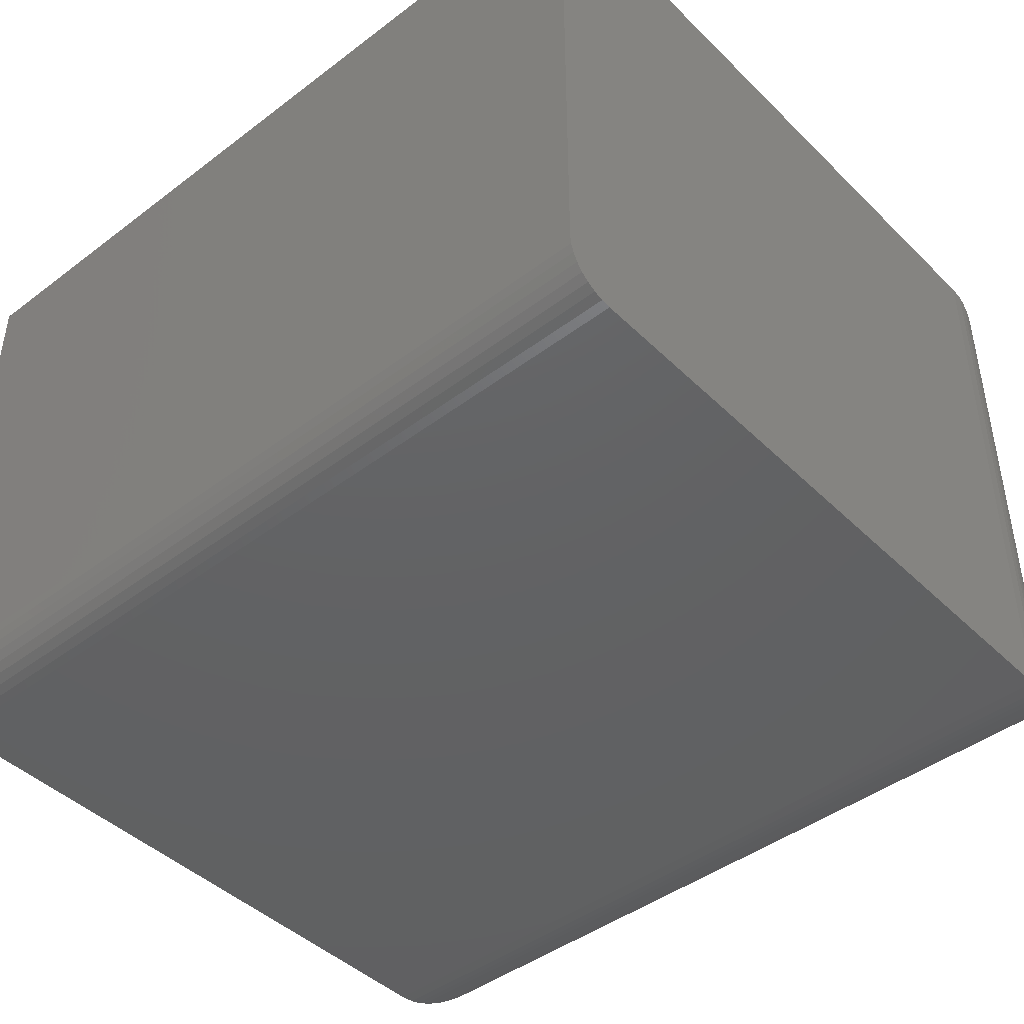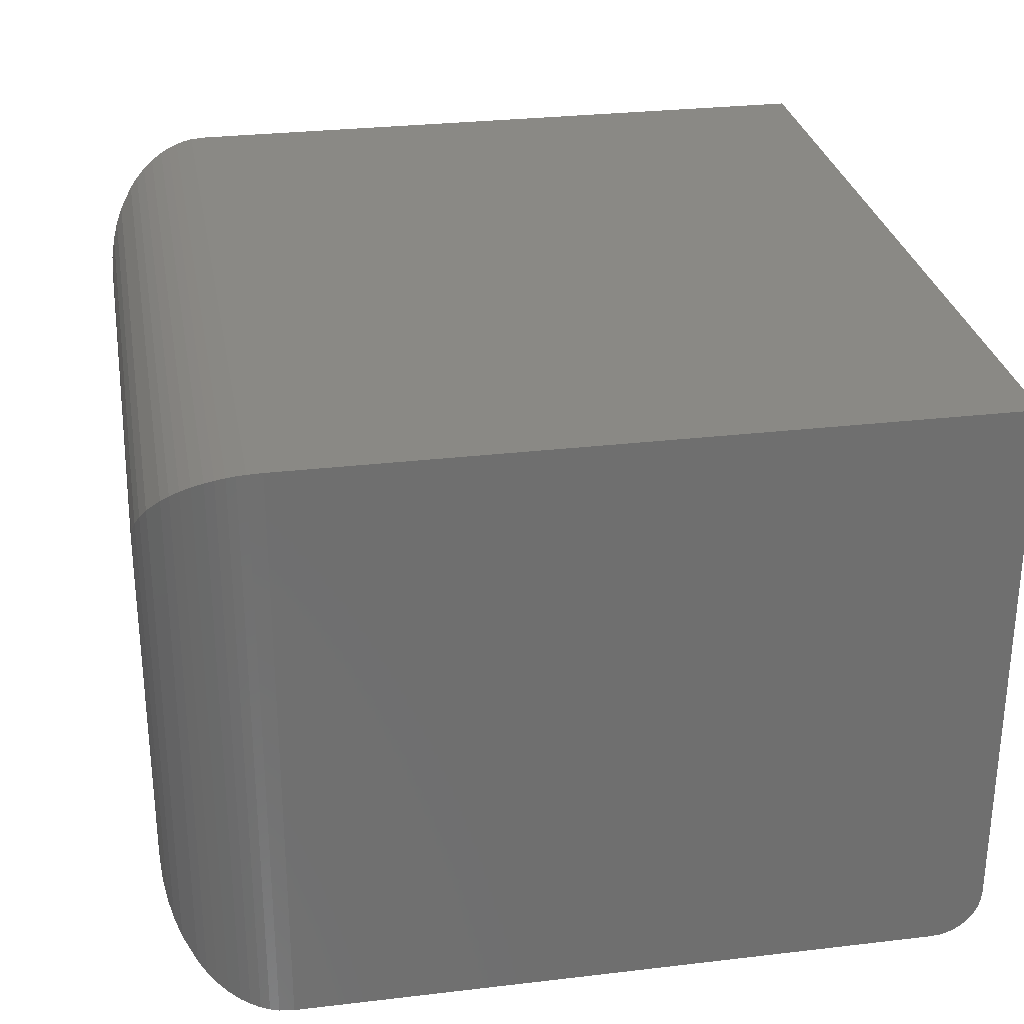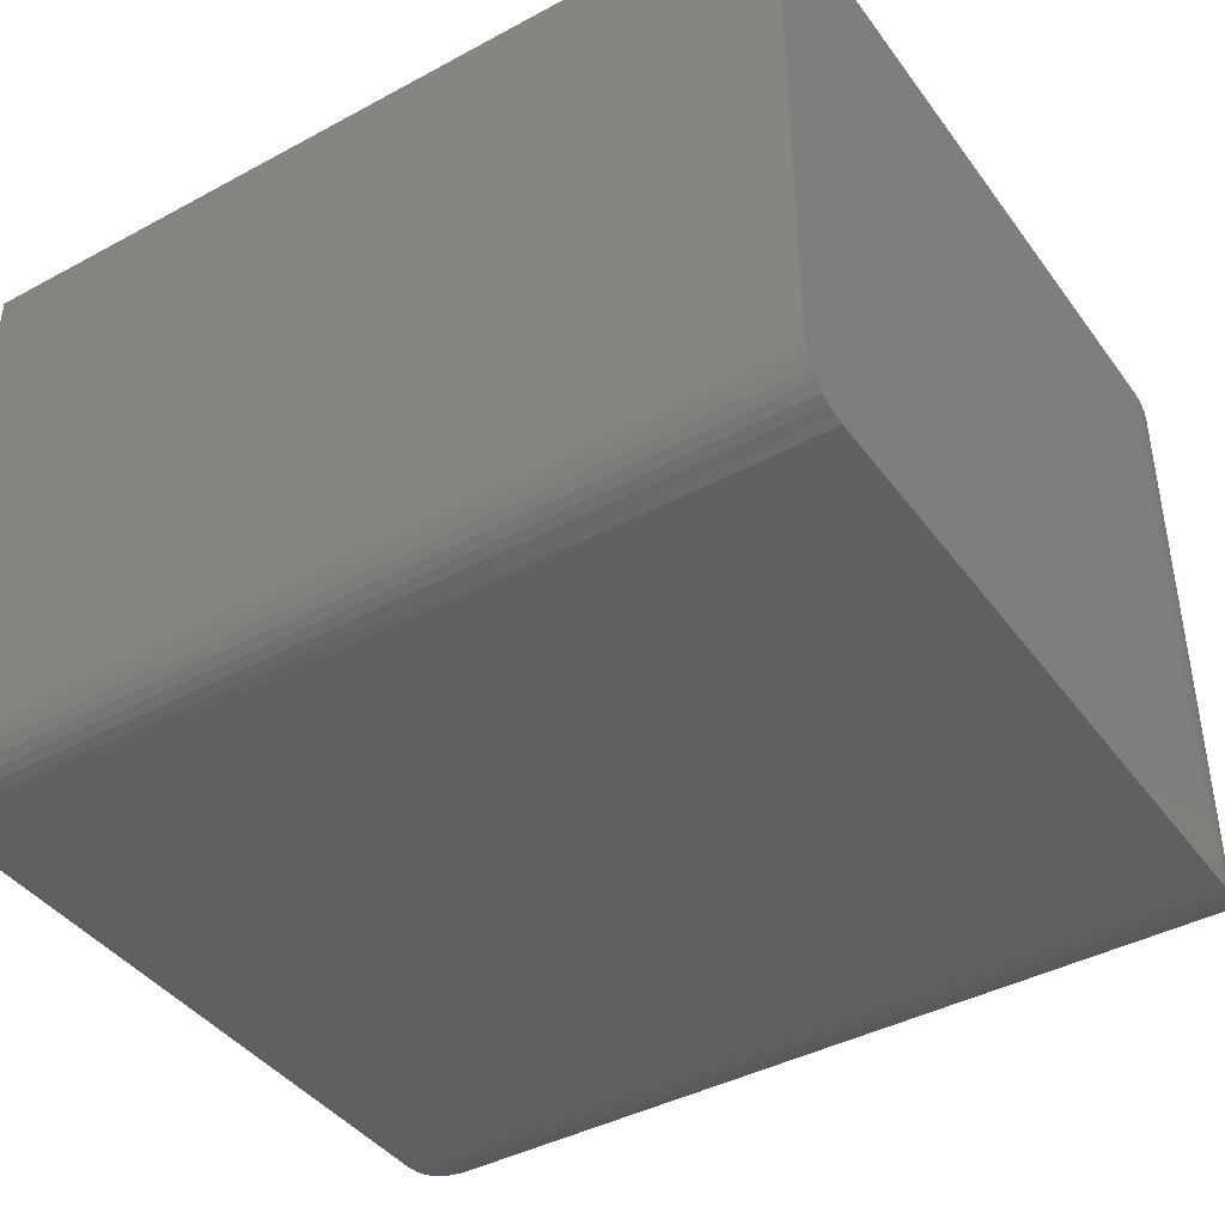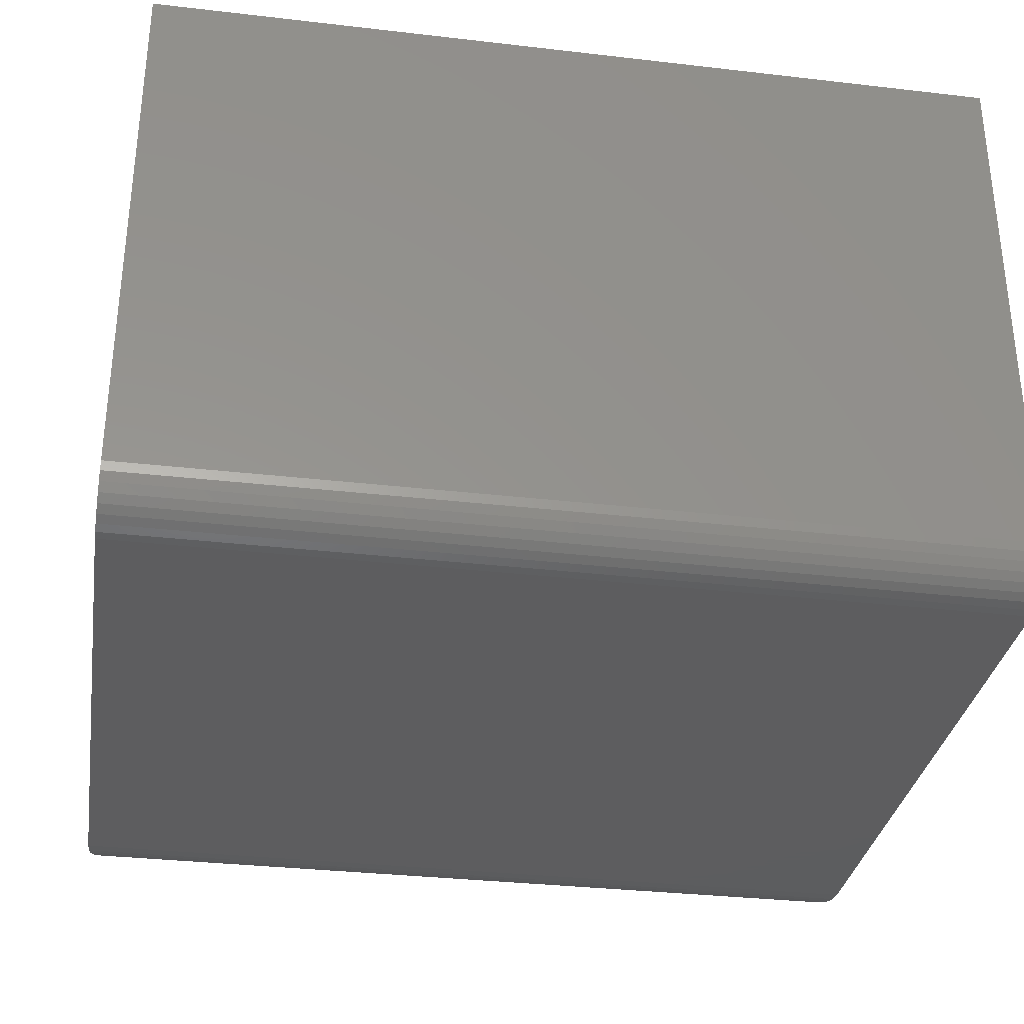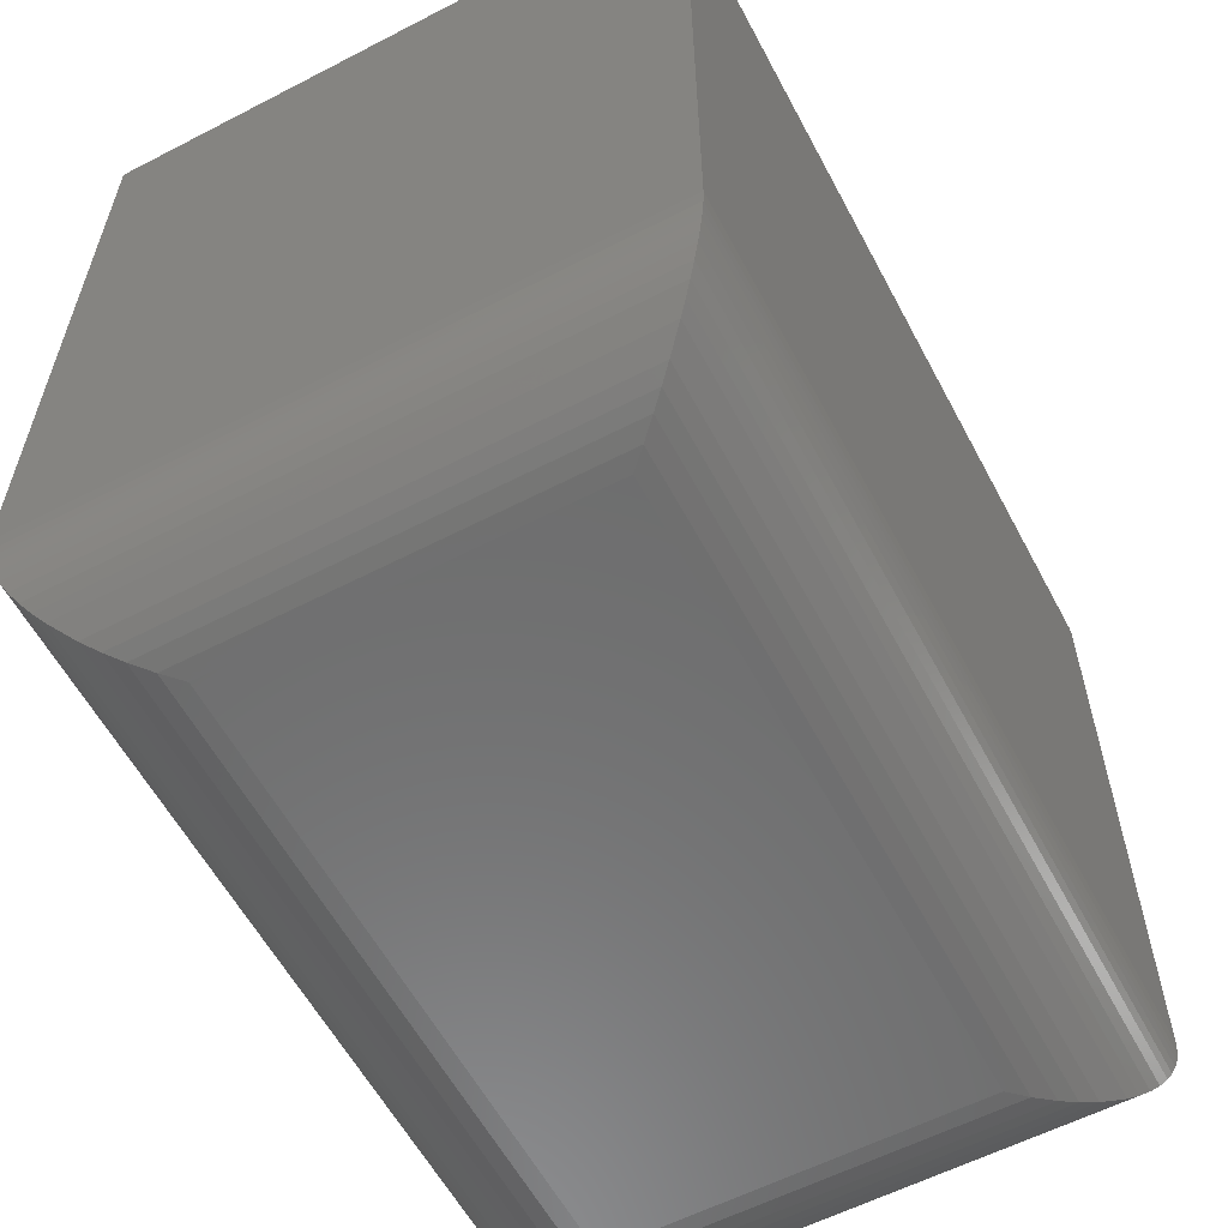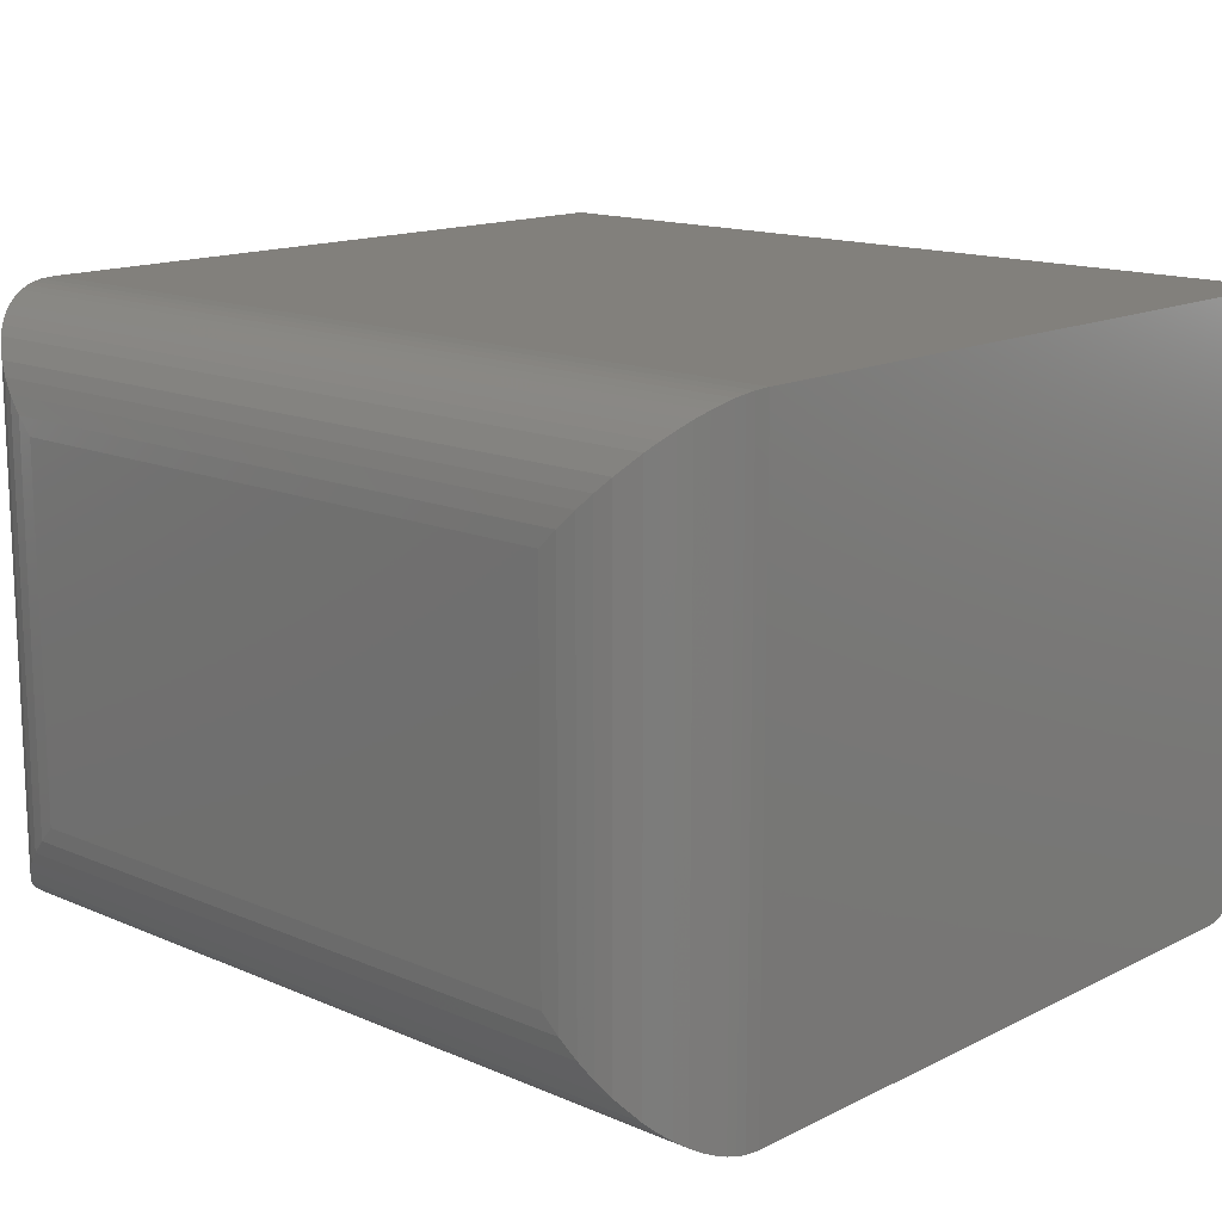
<metadata>
{"format":"stl","ext":"stl","renderer":"f3d","projection":"perspective","resolution":1024,"background":"white","views":[{"elev":-44.1,"azim":41.5,"up":"+Y"},{"elev":28.8,"azim":-100.0,"up":"+Y"},{"elev":-41.5,"azim":33.1,"up":"+Y"},{"elev":-32.5,"azim":-9.2,"up":"+Y"},{"elev":-59.0,"azim":-62.0,"up":"+Z"},{"elev":14.6,"azim":-137.0,"up":"+Y"}]}
</metadata>
<code>
# stl→obj: 80 verts, 156 faces
v -0.5391 -0.75 -0.3672
v 0.5391 -0.75 -0.3672
v -0.5391 -0.75 0.4546
v 0.5391 -0.75 0.4546
v -0.5391 -0.7488 0.4668
v -0.5391 -0.7452 0.4785
v -0.5391 -0.7395 0.4893
v -0.5391 -0.7317 0.4988
v -0.5391 -0.7222 0.5066
v -0.5391 -0.7114 0.5123
v -0.5391 -0.6997 0.5159
v -0.5391 -0.6875 0.5171
v -0.5391 1.147e-16 0.5171
v -0.5391 1.648e-17 -0.3672
v 0.5391 2.344e-16 0.5171
v 0.5391 -0.6875 0.5171
v 0.5391 -0.6997 0.5159
v 0.5391 -0.7114 0.5123
v 0.5391 -0.7222 0.5066
v 0.5391 -0.7317 0.4988
v 0.5391 -0.7395 0.4893
v 0.5391 -0.7452 0.4785
v 0.5391 -0.7488 0.4668
v 0.5391 1.362e-16 -0.3672
v -0.3906 -0.6016 -0.5156
v -0.3906 -0.1484 -0.5156
v 0.3906 -0.6016 -0.5156
v 0.3906 -0.1484 -0.5156
v -0.5379 -0.001139 -0.3855
v 0.5379 -0.001139 -0.3855
v -0.5361 -0.002993 -0.3968
v 0.5361 -0.002995 -0.3968
v -0.5334 -0.005682 -0.4079
v 0.5334 -0.005686 -0.4079
v -0.5294 -0.009699 -0.42
v 0.5294 -0.009702 -0.42
v -0.5245 -0.01458 -0.4314
v 0.5245 -0.01458 -0.4314
v -0.5168 -0.02226 -0.4454
v 0.5168 -0.02226 -0.4454
v -0.508 -0.03107 -0.4581
v 0.508 -0.03107 -0.4581
v -0.4982 -0.04082 -0.4694
v 0.4982 -0.04082 -0.4694
v -0.4877 -0.05133 -0.4795
v 0.4877 -0.05134 -0.4795
v -0.465 -0.07403 -0.4956
v 0.465 -0.07403 -0.4956
v -0.4487 -0.09032 -0.5038
v 0.4487 -0.09032 -0.5038
v -0.4321 -0.107 -0.5097
v 0.4321 -0.107 -0.5097
v -0.4116 -0.1274 -0.5141
v 0.4116 -0.1274 -0.5141
v 0.5379 -0.7489 -0.3855
v 0.5361 -0.747 -0.3968
v 0.5334 -0.7443 -0.4079
v 0.5294 -0.7403 -0.42
v 0.5245 -0.7354 -0.4314
v 0.5168 -0.7277 -0.4454
v 0.508 -0.7189 -0.4581
v 0.4982 -0.7092 -0.4694
v 0.4877 -0.6987 -0.4795
v 0.465 -0.676 -0.4956
v 0.4487 -0.6597 -0.5038
v 0.4321 -0.643 -0.5097
v 0.4116 -0.6226 -0.5141
v -0.4116 -0.6226 -0.5141
v -0.4321 -0.643 -0.5097
v -0.4487 -0.6597 -0.5038
v -0.465 -0.676 -0.4956
v -0.4877 -0.6987 -0.4795
v -0.4982 -0.7092 -0.4694
v -0.508 -0.7189 -0.4581
v -0.5168 -0.7277 -0.4454
v -0.5245 -0.7354 -0.4314
v -0.5294 -0.7403 -0.42
v -0.5334 -0.7443 -0.4079
v -0.5361 -0.747 -0.3968
v -0.5379 -0.7489 -0.3855
f 1 2 3
f 3 2 4
f 3 5 6
f 3 6 7
f 3 7 8
f 3 8 9
f 3 9 10
f 3 10 11
f 3 11 12
f 3 12 13
f 3 13 14
f 3 14 1
f 15 16 17
f 15 17 18
f 15 18 19
f 15 19 20
f 15 20 21
f 15 21 22
f 15 22 23
f 15 23 4
f 15 4 2
f 15 2 24
f 16 15 12
f 12 15 13
f 16 12 17
f 17 12 11
f 17 11 18
f 18 11 10
f 18 10 19
f 19 10 9
f 19 9 20
f 20 9 8
f 20 8 21
f 21 8 7
f 21 7 22
f 22 7 6
f 22 6 23
f 23 6 5
f 23 5 4
f 4 5 3
f 14 13 24
f 24 13 15
f 25 26 27
f 27 26 28
f 14 24 29
f 29 24 30
f 29 30 31
f 31 30 32
f 31 32 33
f 33 32 34
f 33 34 35
f 35 34 36
f 35 36 37
f 37 36 38
f 37 38 39
f 39 38 40
f 39 40 41
f 41 40 42
f 41 42 43
f 43 42 44
f 43 44 45
f 45 44 46
f 45 46 47
f 47 46 48
f 47 48 49
f 49 48 50
f 49 50 51
f 51 50 52
f 51 52 53
f 53 52 54
f 53 54 26
f 26 54 28
f 24 2 30
f 30 2 55
f 30 55 32
f 32 55 56
f 32 56 34
f 34 56 57
f 34 57 36
f 36 57 58
f 36 58 38
f 38 58 59
f 38 59 40
f 40 59 60
f 40 60 42
f 42 60 61
f 42 61 44
f 44 61 62
f 44 62 46
f 46 62 63
f 46 63 48
f 48 63 64
f 48 64 50
f 50 64 65
f 50 65 52
f 52 65 66
f 52 66 54
f 54 66 67
f 54 67 28
f 28 67 27
f 25 27 68
f 68 27 67
f 68 67 69
f 69 67 66
f 69 66 70
f 70 66 65
f 70 65 71
f 71 65 64
f 71 64 72
f 72 64 63
f 72 63 73
f 73 63 62
f 73 62 74
f 74 62 61
f 74 61 75
f 75 61 60
f 75 60 76
f 76 60 59
f 76 59 77
f 77 59 58
f 77 58 78
f 78 58 57
f 78 57 79
f 79 57 56
f 79 56 80
f 80 56 55
f 80 55 1
f 1 55 2
f 26 25 53
f 53 25 68
f 53 68 51
f 51 68 69
f 51 69 49
f 49 69 70
f 49 70 47
f 47 70 71
f 47 71 45
f 45 71 72
f 45 72 43
f 43 72 73
f 43 73 41
f 41 73 74
f 41 74 39
f 39 74 75
f 39 75 37
f 37 75 76
f 37 76 35
f 35 76 77
f 35 77 33
f 33 77 78
f 33 78 31
f 31 78 79
f 31 79 29
f 29 79 80
f 29 80 14
f 14 80 1

</code>
